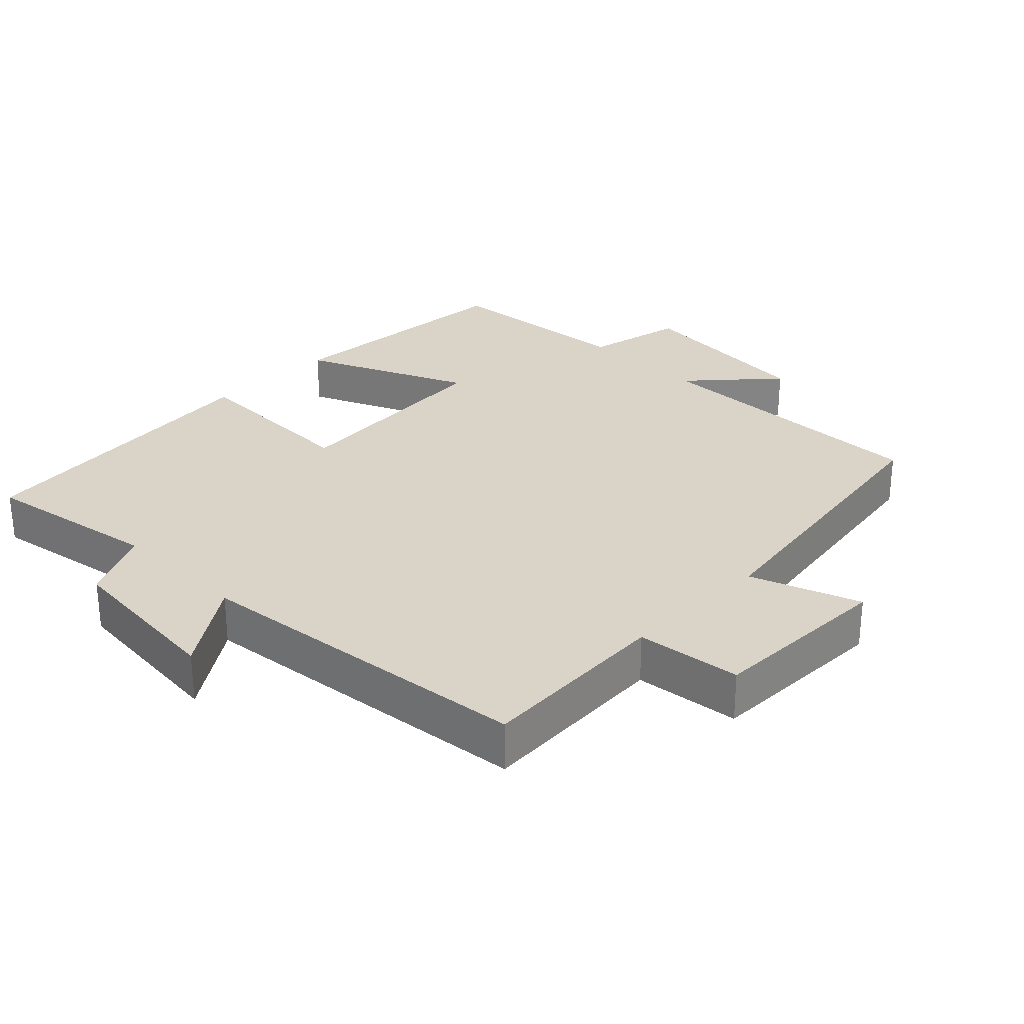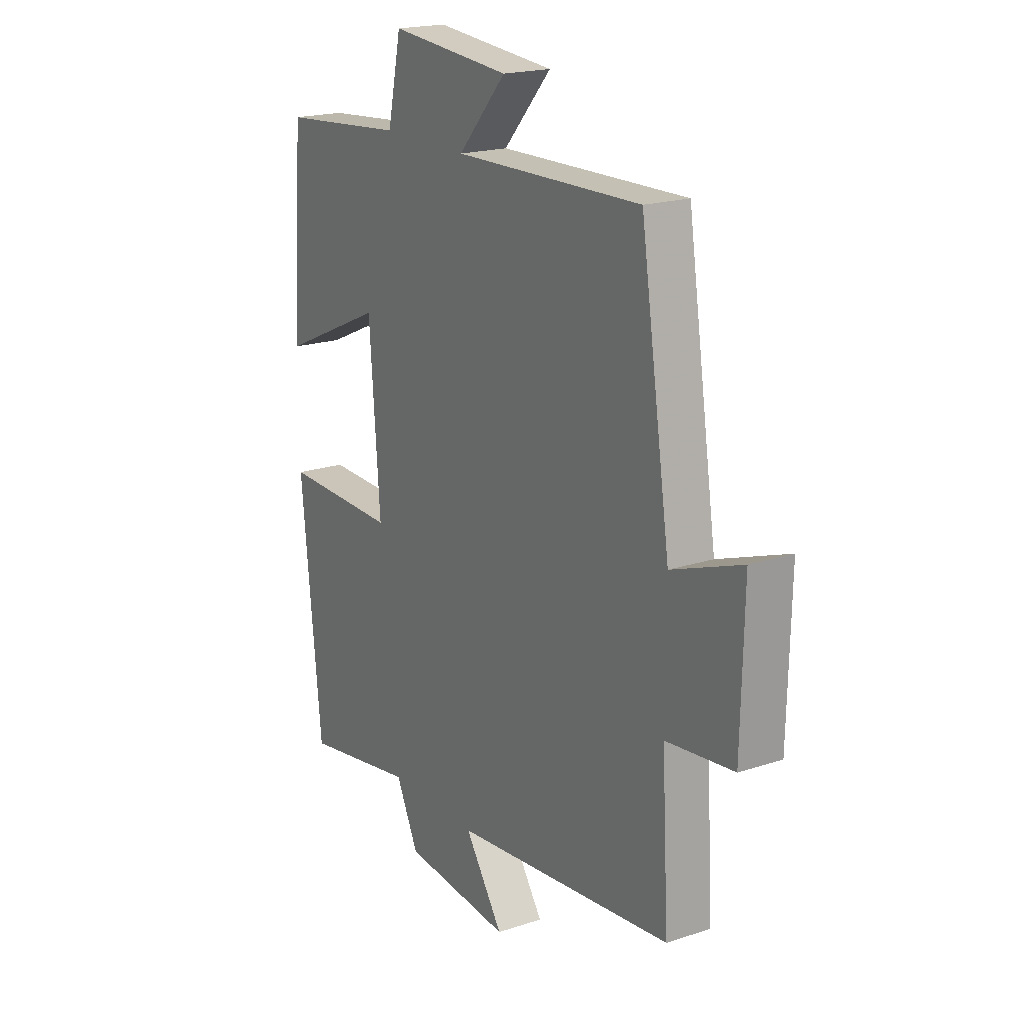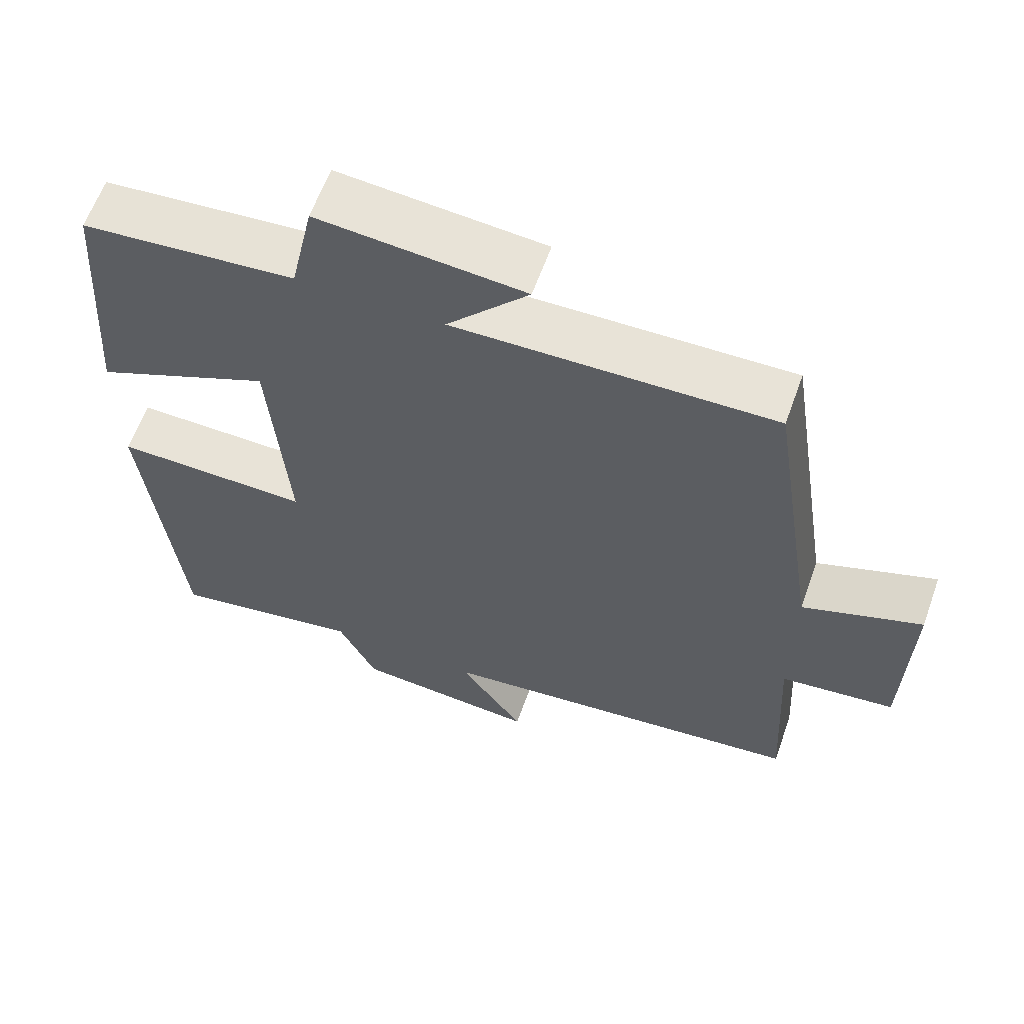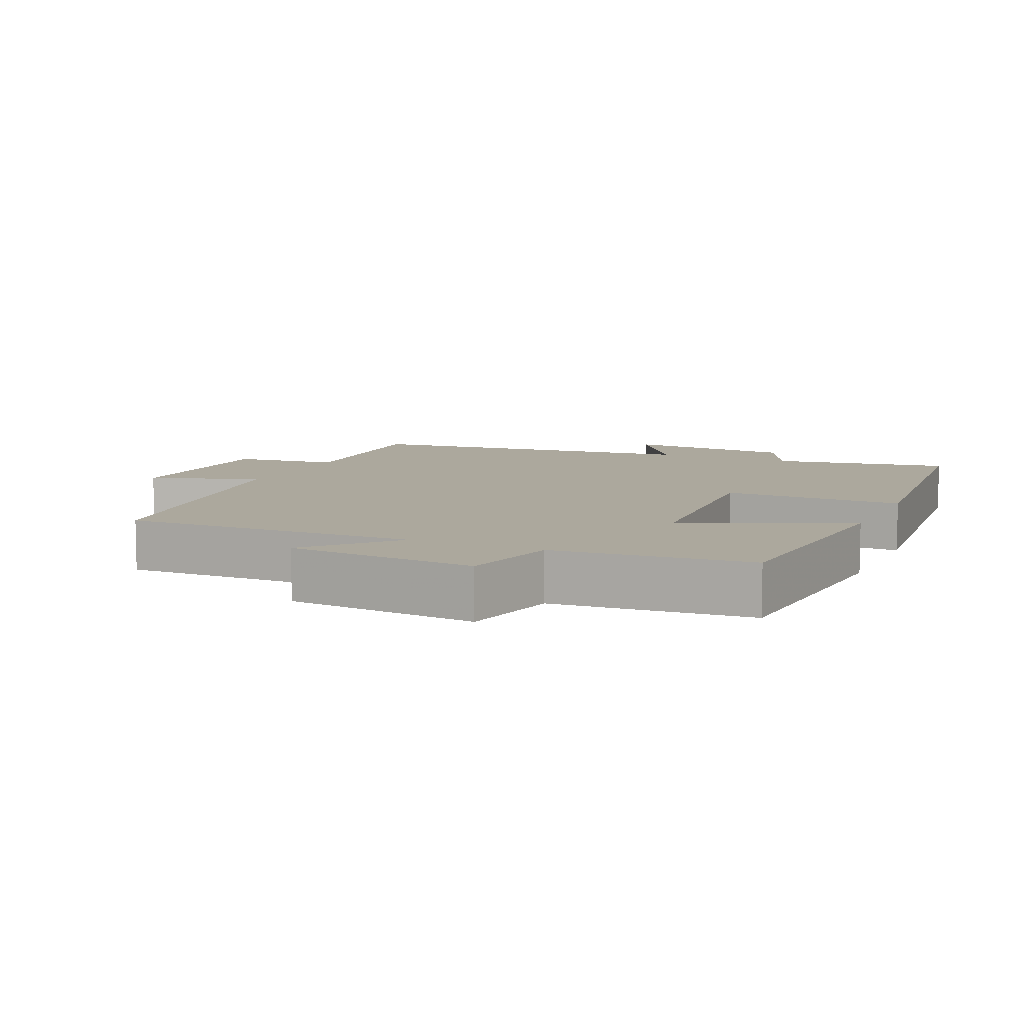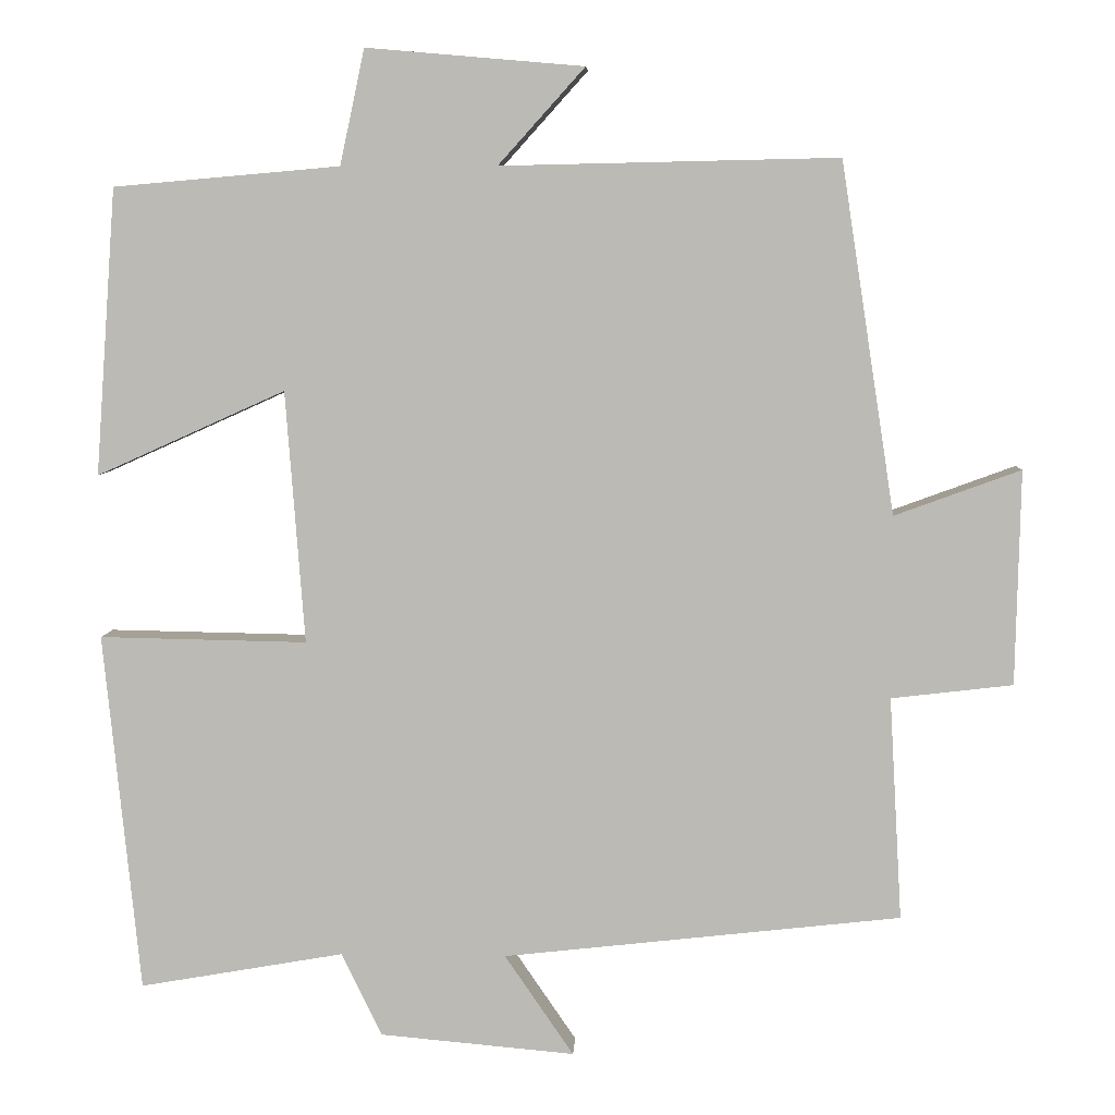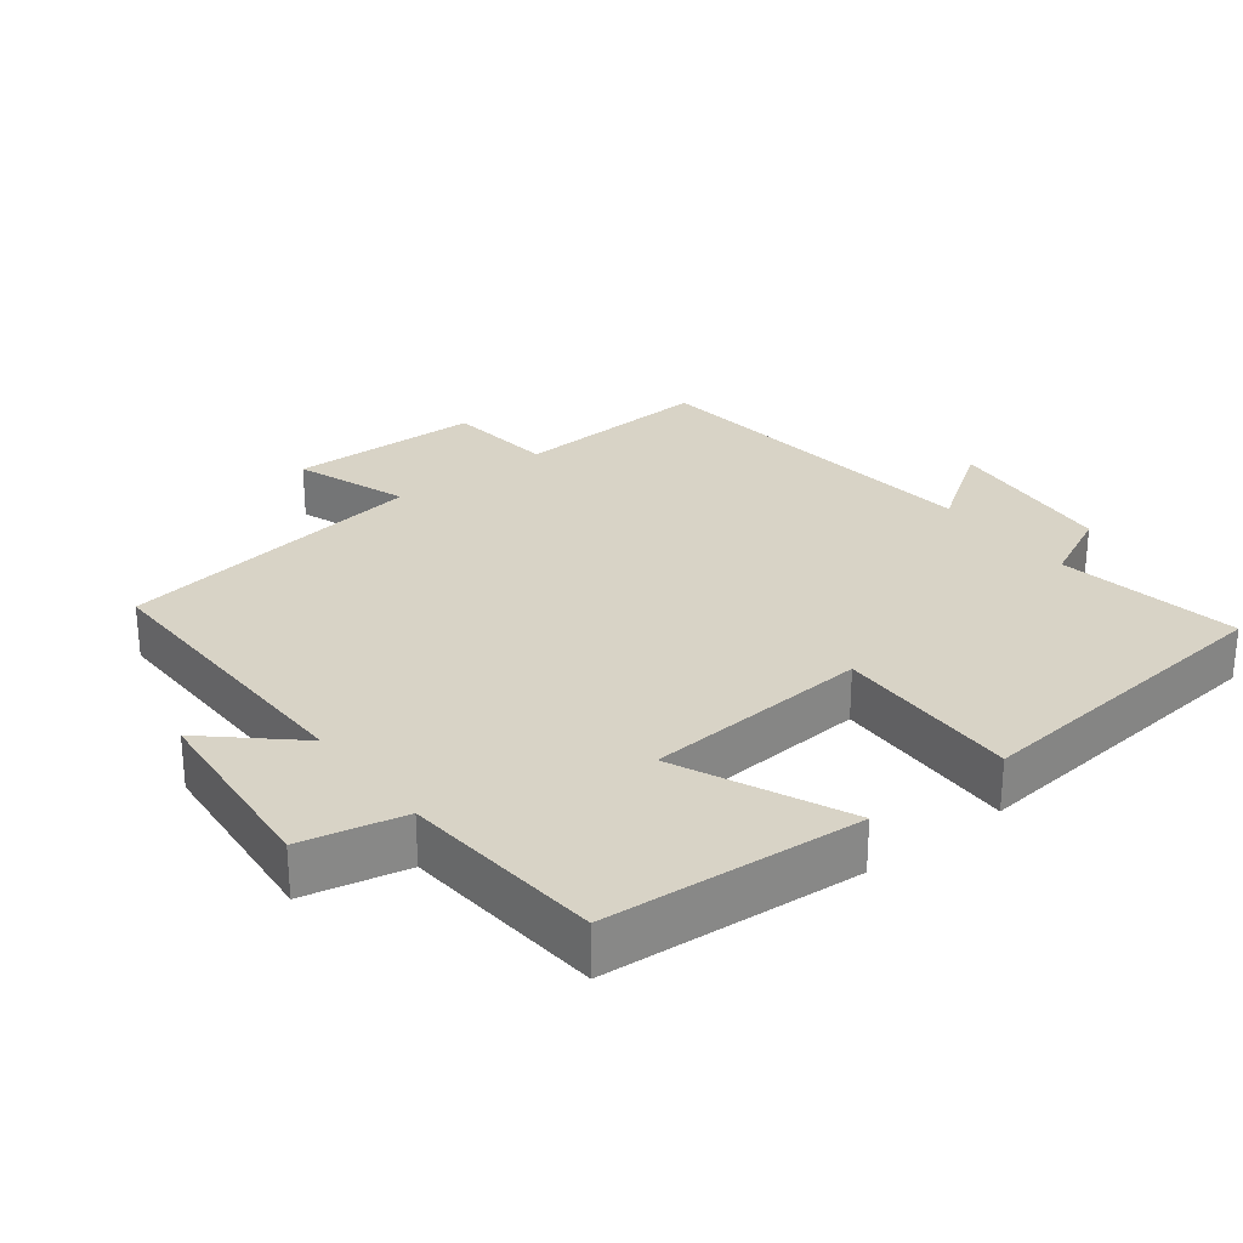
<metadata>
{"format":"obj","ext":"obj","renderer":"f3d","projection":"perspective","resolution":1024,"background":"white","views":[{"elev":28.8,"azim":-135.2,"up":"+Y"},{"elev":19.5,"azim":-121.7,"up":"+Z"},{"elev":61.7,"azim":-160.3,"up":"+Z"},{"elev":8.6,"azim":24.4,"up":"+Y"},{"elev":6.0,"azim":-177.2,"up":"+Z"},{"elev":28.0,"azim":52.4,"up":"+Y"}]}
</metadata>
<code>
v 0.474 0.07 0.475
v 0.5 0.07 0.114
v 0.262 0.07 0.221
v 0.238 0.07 -0.097
v 0.5 0.07 -0.092
v 0.454 0.07 -0.545
v 0.196 0.07 -0.5
v 0.145 0.07 -0.605
v -0.101 0.07 -0.627
v -0.014 0.07 -0.5
v -0.516 0.07 -0.444
v -0.5 0.07 -0.163
v -0.653 0.07 -0.145
v -0.659 0.07 0.125
v -0.5 0.07 0.067
v -0.432 0.07 0.509
v -0.007 0.07 0.5
v -0.116 0.07 0.621
v 0.158 0.07 0.645
v 0.189 0.07 0.5
v 0.474 0 0.475
v 0.5 0 0.114
v 0.262 0 0.221
v 0.238 0 -0.097
v 0.5 0 -0.092
v 0.454 0 -0.545
v 0.196 0 -0.5
v 0.145 0 -0.605
v -0.101 0 -0.627
v -0.014 0 -0.5
v -0.516 0 -0.444
v -0.5 0 -0.163
v -0.653 0 -0.145
v -0.659 0 0.125
v -0.5 0 0.067
v -0.432 0 0.509
v -0.007 0 0.5
v -0.116 0 0.621
v 0.158 0 0.645
v 0.189 0 0.5
f 17 18 19 20
f 1 2 3
f 20 1 3
f 17 20 3
f 17 3 4
f 16 17 4
f 15 16 4
f 12 13 14 15
f 12 15 4
f 12 4 5
f 11 12 5
f 10 11 5
f 7 8 9 10
f 7 10 5
f 5 6 7
f 40 39 38 37
f 23 22 21
f 23 21 40
f 23 40 37
f 24 23 37
f 24 37 36
f 24 36 35
f 35 34 33 32
f 24 35 32
f 25 24 32
f 25 32 31
f 25 31 30
f 30 29 28 27
f 25 30 27
f 27 26 25
f 1 21 22 2
f 2 22 23 3
f 3 23 24 4
f 4 24 25 5
f 5 25 26 6
f 6 26 27 7
f 7 27 28 8
f 8 28 29 9
f 9 29 30 10
f 10 30 31 11
f 11 31 32 12
f 12 32 33 13
f 13 33 34 14
f 14 34 35 15
f 15 35 36 16
f 16 36 37 17
f 17 37 38 18
f 18 38 39 19
f 19 39 40 20
f 20 40 21 1

</code>
